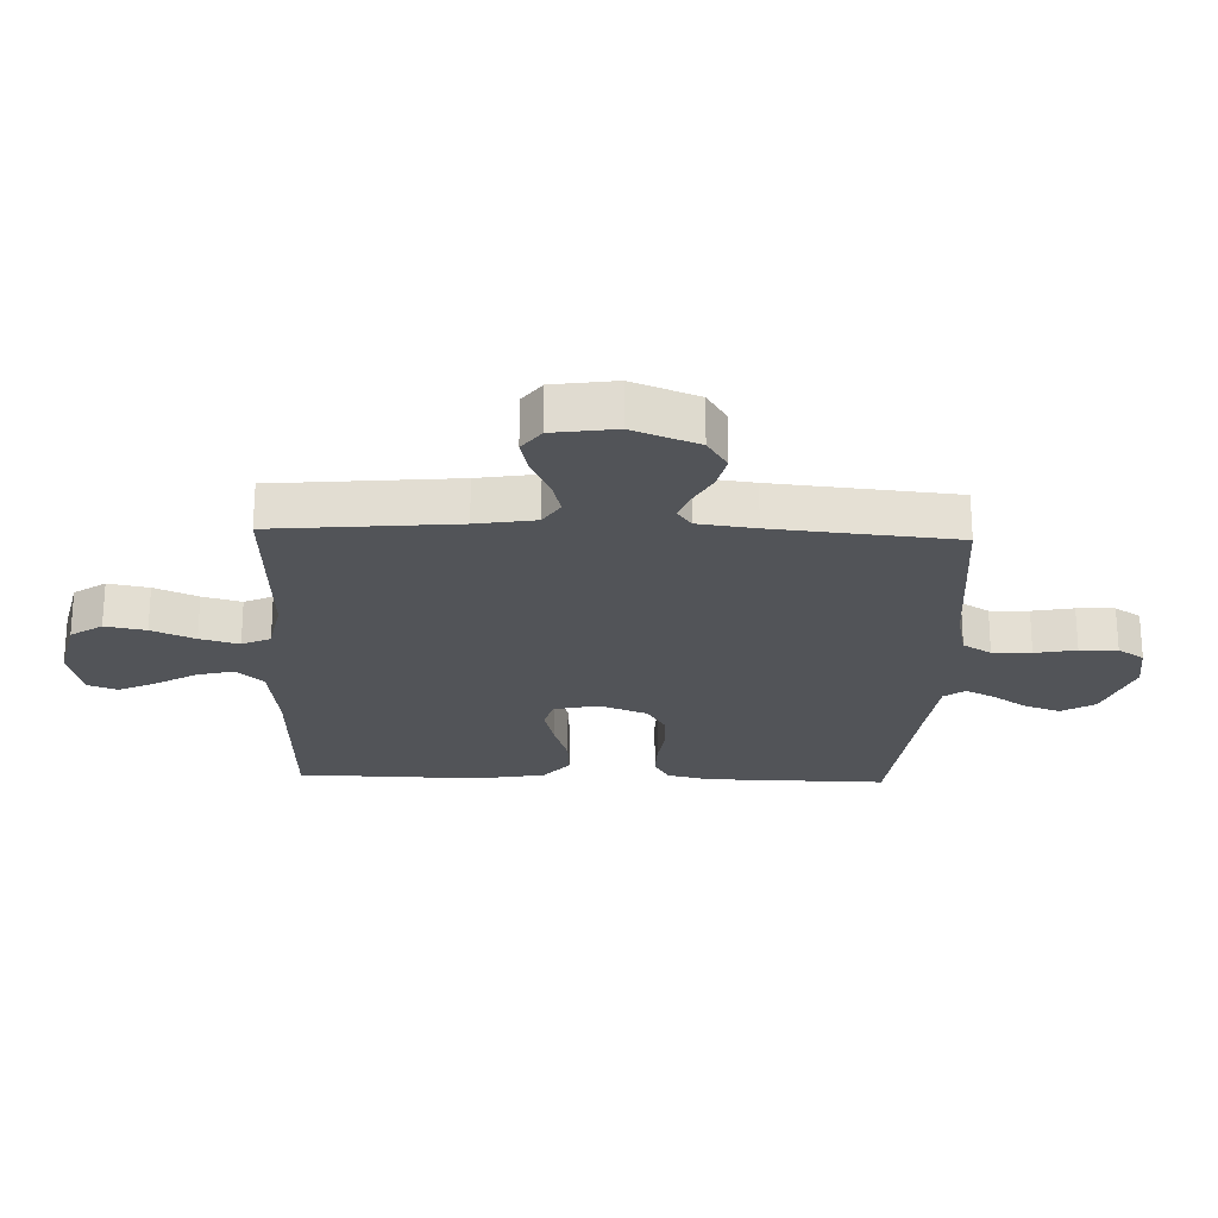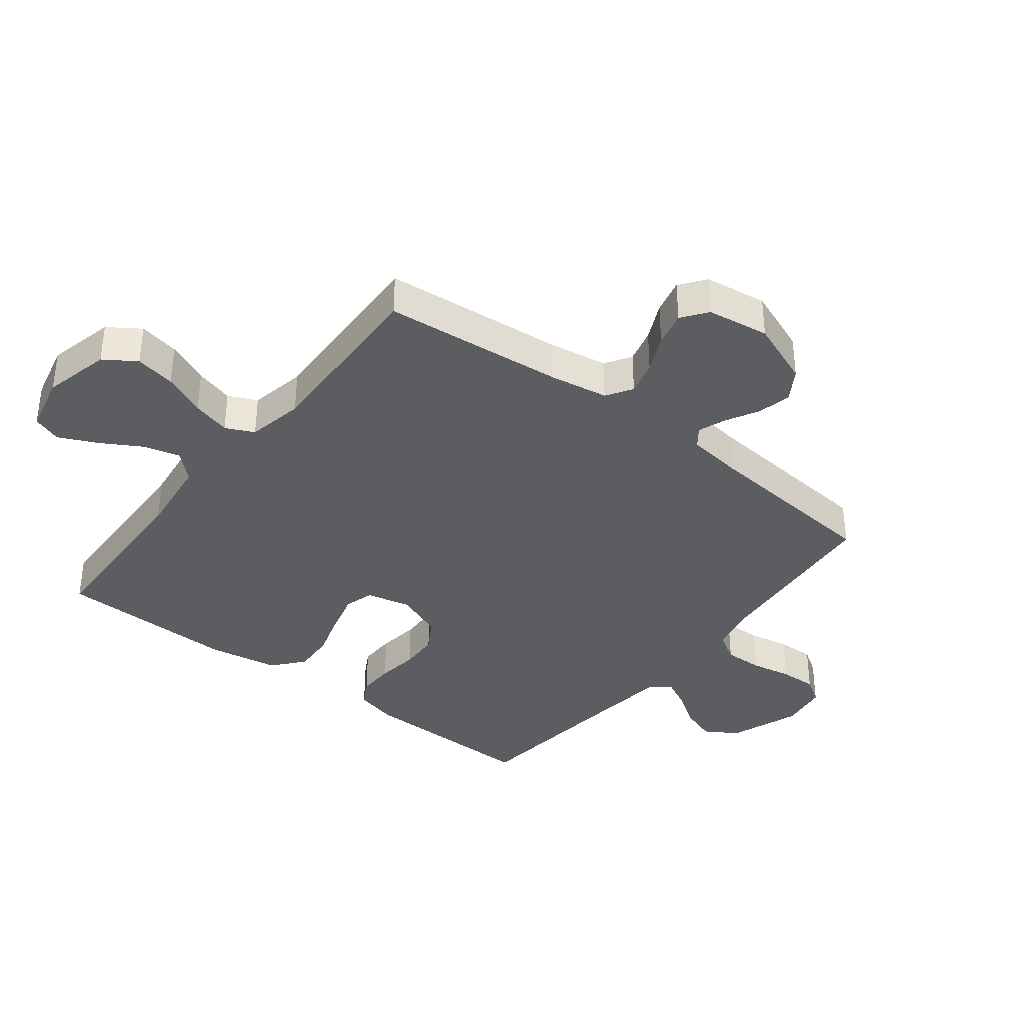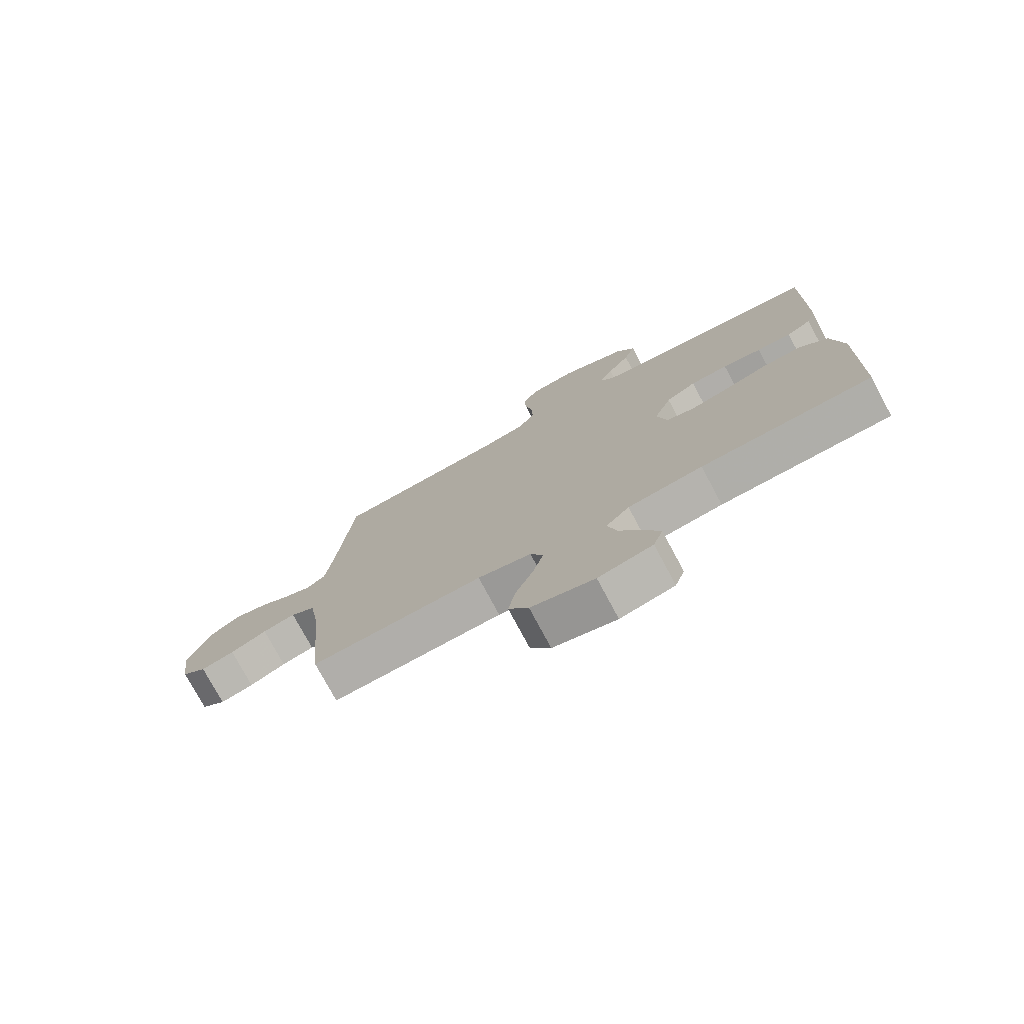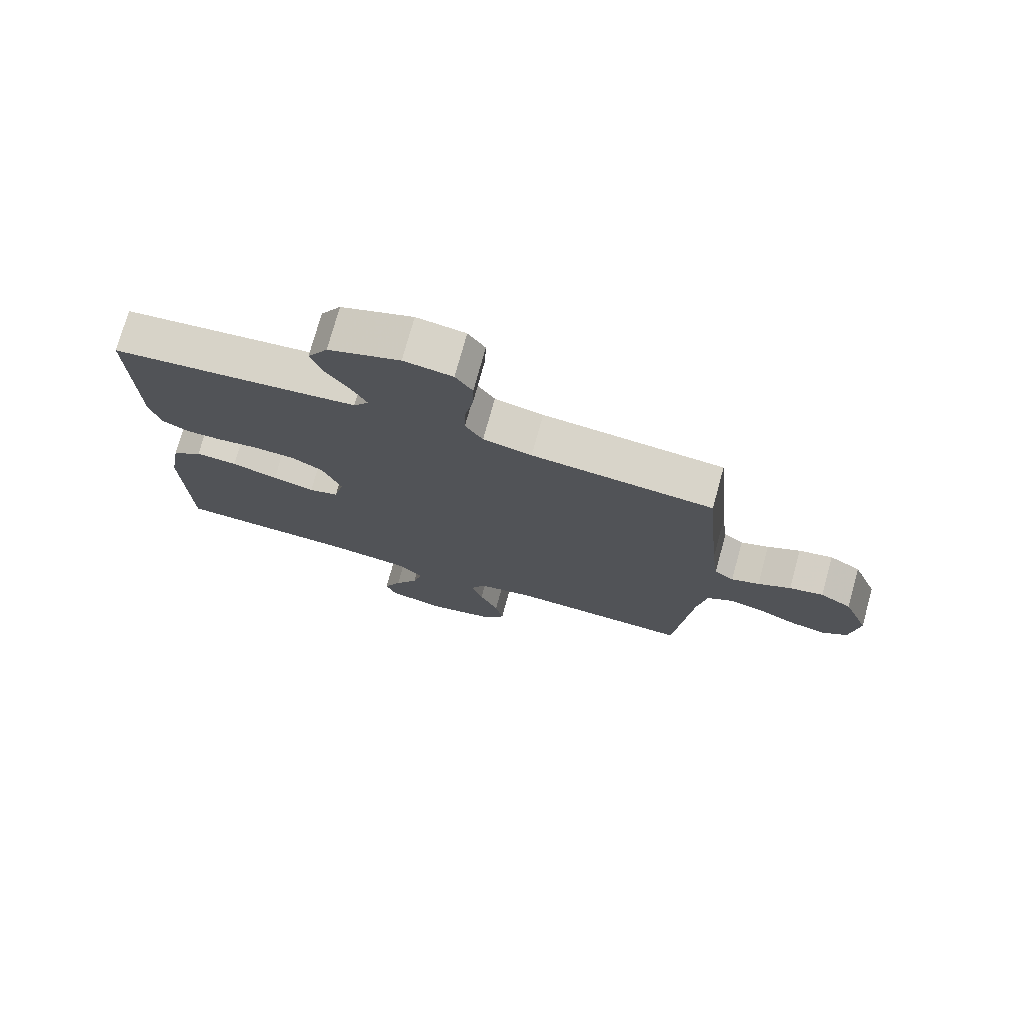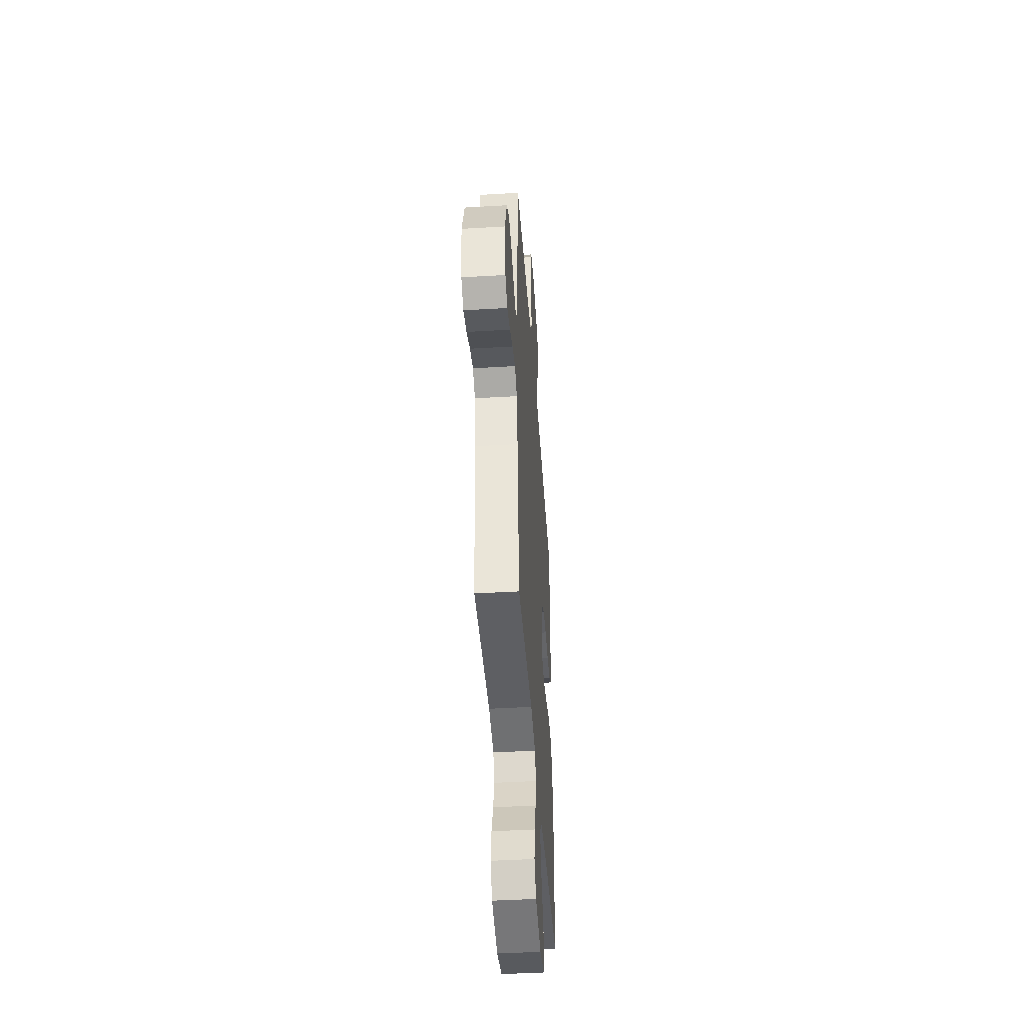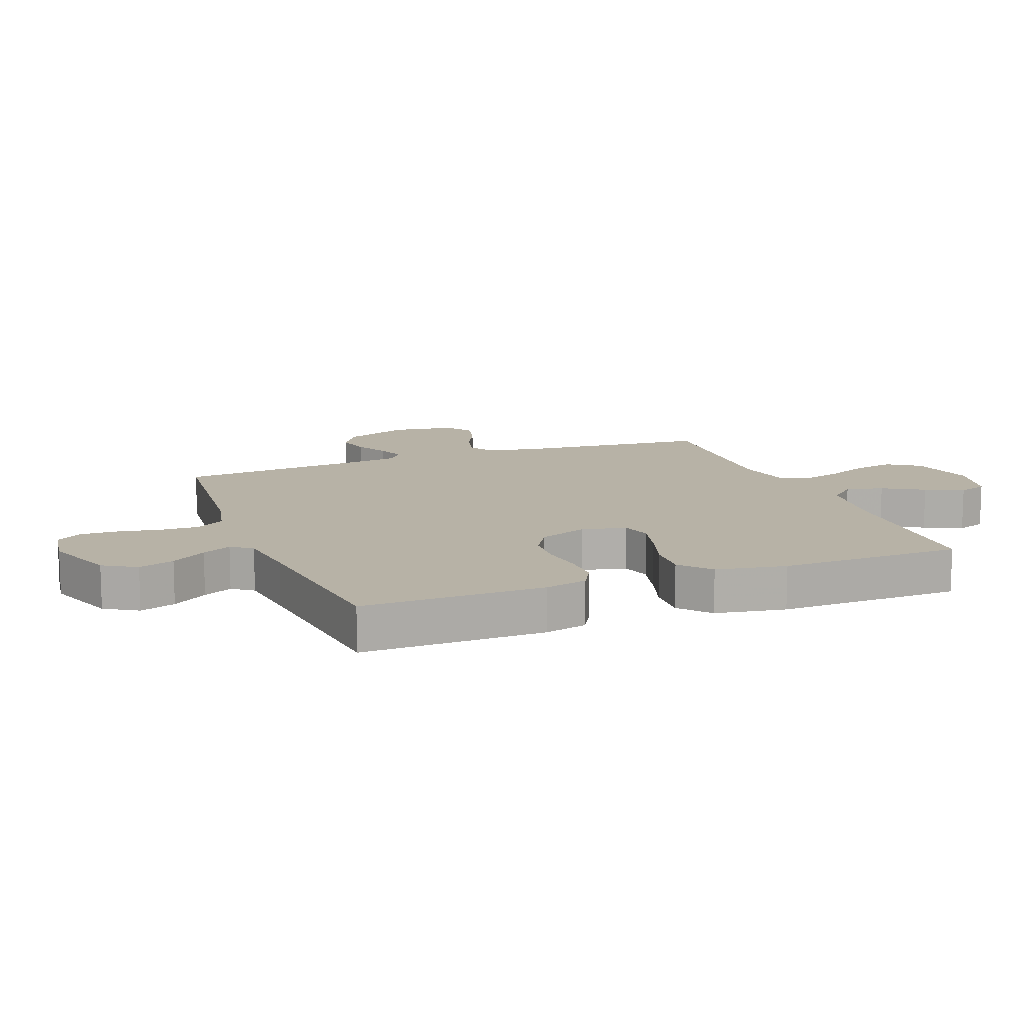
<metadata>
{"format":"obj","ext":"obj","renderer":"f3d","projection":"perspective","resolution":1024,"background":"white","views":[{"elev":-23.3,"azim":-92.1,"up":"+Y"},{"elev":-36.6,"azim":-128.0,"up":"+Y"},{"elev":-76.3,"azim":28.1,"up":"+Z"},{"elev":75.2,"azim":-164.6,"up":"+Z"},{"elev":-44.1,"azim":-86.0,"up":"+Z"},{"elev":12.5,"azim":69.0,"up":"+Y"}]}
</metadata>
<code>
v -0.5 0.07 -0.5
v -0.528 0.07 -0.2
v -0.544 0.07 -0.102
v -0.587 0.07 -0.075
v -0.644 0.07 -0.09
v -0.707 0.07 -0.12
v -0.765 0.07 -0.134
v -0.807 0.07 -0.103
v -0.822 0.07 0
v -0.78 0.07 0.108
v -0.728 0.07 0.141
v -0.672 0.07 0.128
v -0.618 0.07 0.099
v -0.572 0.07 0.082
v -0.54 0.07 0.106
v -0.528 0.07 0.2
v -0.5 0.07 0.5
v -0.2 0.07 0.528
v -0.12 0.07 0.546
v -0.091 0.07 0.593
v -0.093 0.07 0.657
v -0.106 0.07 0.725
v -0.108 0.07 0.787
v -0.08 0.07 0.83
v 0 0.07 0.842
v 0.118 0.07 0.799
v 0.151 0.07 0.745
v 0.131 0.07 0.686
v 0.092 0.07 0.628
v 0.068 0.07 0.58
v 0.093 0.07 0.546
v 0.2 0.07 0.533
v 0.5 0.07 0.5
v 0.496 0.07 0.2
v 0.479 0.07 0.13
v 0.435 0.07 0.105
v 0.374 0.07 0.106
v 0.305 0.07 0.115
v 0.239 0.07 0.112
v 0.186 0.07 0.08
v 0.155 0.07 0
v 0.172 0.07 -0.073
v 0.221 0.07 -0.087
v 0.29 0.07 -0.069
v 0.366 0.07 -0.045
v 0.435 0.07 -0.041
v 0.486 0.07 -0.084
v 0.506 0.07 -0.2
v 0.5 0.07 -0.5
v 0.2 0.07 -0.511
v 0.069 0.07 -0.528
v 0.028 0.07 -0.572
v 0.044 0.07 -0.633
v 0.083 0.07 -0.7
v 0.112 0.07 -0.762
v 0.095 0.07 -0.81
v 0 0.07 -0.832
v -0.111 0.07 -0.806
v -0.146 0.07 -0.754
v -0.133 0.07 -0.687
v -0.102 0.07 -0.616
v -0.084 0.07 -0.552
v -0.106 0.07 -0.505
v -0.2 0.07 -0.487
v -0.5 0 -0.5
v -0.528 0 -0.2
v -0.544 0 -0.102
v -0.587 0 -0.075
v -0.644 0 -0.09
v -0.707 0 -0.12
v -0.765 0 -0.134
v -0.807 0 -0.103
v -0.822 0 0
v -0.78 0 0.108
v -0.728 0 0.141
v -0.672 0 0.128
v -0.618 0 0.099
v -0.572 0 0.082
v -0.54 0 0.106
v -0.528 0 0.2
v -0.5 0 0.5
v -0.2 0 0.528
v -0.12 0 0.546
v -0.091 0 0.593
v -0.093 0 0.657
v -0.106 0 0.725
v -0.108 0 0.787
v -0.08 0 0.83
v 0 0 0.842
v 0.118 0 0.799
v 0.151 0 0.745
v 0.131 0 0.686
v 0.092 0 0.628
v 0.068 0 0.58
v 0.093 0 0.546
v 0.2 0 0.533
v 0.5 0 0.5
v 0.496 0 0.2
v 0.479 0 0.13
v 0.435 0 0.105
v 0.374 0 0.106
v 0.305 0 0.115
v 0.239 0 0.112
v 0.186 0 0.08
v 0.155 0 0
v 0.172 0 -0.073
v 0.221 0 -0.087
v 0.29 0 -0.069
v 0.366 0 -0.045
v 0.435 0 -0.041
v 0.486 0 -0.084
v 0.506 0 -0.2
v 0.5 0 -0.5
v 0.2 0 -0.511
v 0.069 0 -0.528
v 0.028 0 -0.572
v 0.044 0 -0.633
v 0.083 0 -0.7
v 0.112 0 -0.762
v 0.095 0 -0.81
v 0 0 -0.832
v -0.111 0 -0.806
v -0.146 0 -0.754
v -0.133 0 -0.687
v -0.102 0 -0.616
v -0.084 0 -0.552
v -0.106 0 -0.505
v -0.2 0 -0.487
f 59 60 61
f 58 59 61
f 57 58 61
f 56 57 61
f 55 56 61
f 54 55 61
f 53 54 61
f 52 53 61 62
f 51 52 62 63
f 48 49 50
f 47 48 50
f 46 47 50
f 45 46 50
f 44 45 50
f 51 63 64
f 50 51 64
f 44 50 64
f 43 44 64
f 36 37 38
f 35 36 38
f 34 35 38
f 33 34 38
f 32 33 38
f 31 32 38 39
f 30 31 39 40
f 27 28 29
f 26 27 29
f 25 26 29
f 24 25 29
f 23 24 29
f 22 23 29
f 21 22 29
f 20 21 29 30
f 30 40 41
f 20 30 41
f 19 20 41
f 16 17 18
f 19 41 42
f 18 19 42
f 16 18 42
f 15 16 42
f 11 12 13
f 10 11 13
f 9 10 13
f 8 9 13
f 7 8 13
f 6 7 13
f 5 6 13
f 4 5 13 14
f 64 1 2
f 43 64 2
f 42 43 2
f 15 42 2
f 3 4 14 15
f 2 3 15
f 125 124 123
f 125 123 122
f 125 122 121
f 125 121 120
f 125 120 119
f 125 119 118
f 125 118 117
f 126 125 117 116
f 127 126 116 115
f 114 113 112
f 114 112 111
f 114 111 110
f 114 110 109
f 114 109 108
f 128 127 115
f 128 115 114
f 128 114 108
f 128 108 107
f 102 101 100
f 102 100 99
f 102 99 98
f 102 98 97
f 102 97 96
f 103 102 96 95
f 104 103 95 94
f 93 92 91
f 93 91 90
f 93 90 89
f 93 89 88
f 93 88 87
f 93 87 86
f 93 86 85
f 94 93 85 84
f 105 104 94
f 105 94 84
f 105 84 83
f 82 81 80
f 106 105 83
f 106 83 82
f 106 82 80
f 106 80 79
f 77 76 75
f 77 75 74
f 77 74 73
f 77 73 72
f 77 72 71
f 77 71 70
f 77 70 69
f 78 77 69 68
f 66 65 128
f 66 128 107
f 66 107 106
f 66 106 79
f 79 78 68 67
f 79 67 66
f 1 65 66 2
f 2 66 67 3
f 3 67 68 4
f 4 68 69 5
f 5 69 70 6
f 6 70 71 7
f 7 71 72 8
f 8 72 73 9
f 9 73 74 10
f 10 74 75 11
f 11 75 76 12
f 12 76 77 13
f 13 77 78 14
f 14 78 79 15
f 15 79 80 16
f 16 80 81 17
f 17 81 82 18
f 18 82 83 19
f 19 83 84 20
f 20 84 85 21
f 21 85 86 22
f 22 86 87 23
f 23 87 88 24
f 24 88 89 25
f 25 89 90 26
f 26 90 91 27
f 27 91 92 28
f 28 92 93 29
f 29 93 94 30
f 30 94 95 31
f 31 95 96 32
f 32 96 97 33
f 33 97 98 34
f 34 98 99 35
f 35 99 100 36
f 36 100 101 37
f 37 101 102 38
f 38 102 103 39
f 39 103 104 40
f 40 104 105 41
f 41 105 106 42
f 42 106 107 43
f 43 107 108 44
f 44 108 109 45
f 45 109 110 46
f 46 110 111 47
f 47 111 112 48
f 48 112 113 49
f 49 113 114 50
f 50 114 115 51
f 51 115 116 52
f 52 116 117 53
f 53 117 118 54
f 54 118 119 55
f 55 119 120 56
f 56 120 121 57
f 57 121 122 58
f 58 122 123 59
f 59 123 124 60
f 60 124 125 61
f 61 125 126 62
f 62 126 127 63
f 63 127 128 64
f 64 128 65 1

</code>
